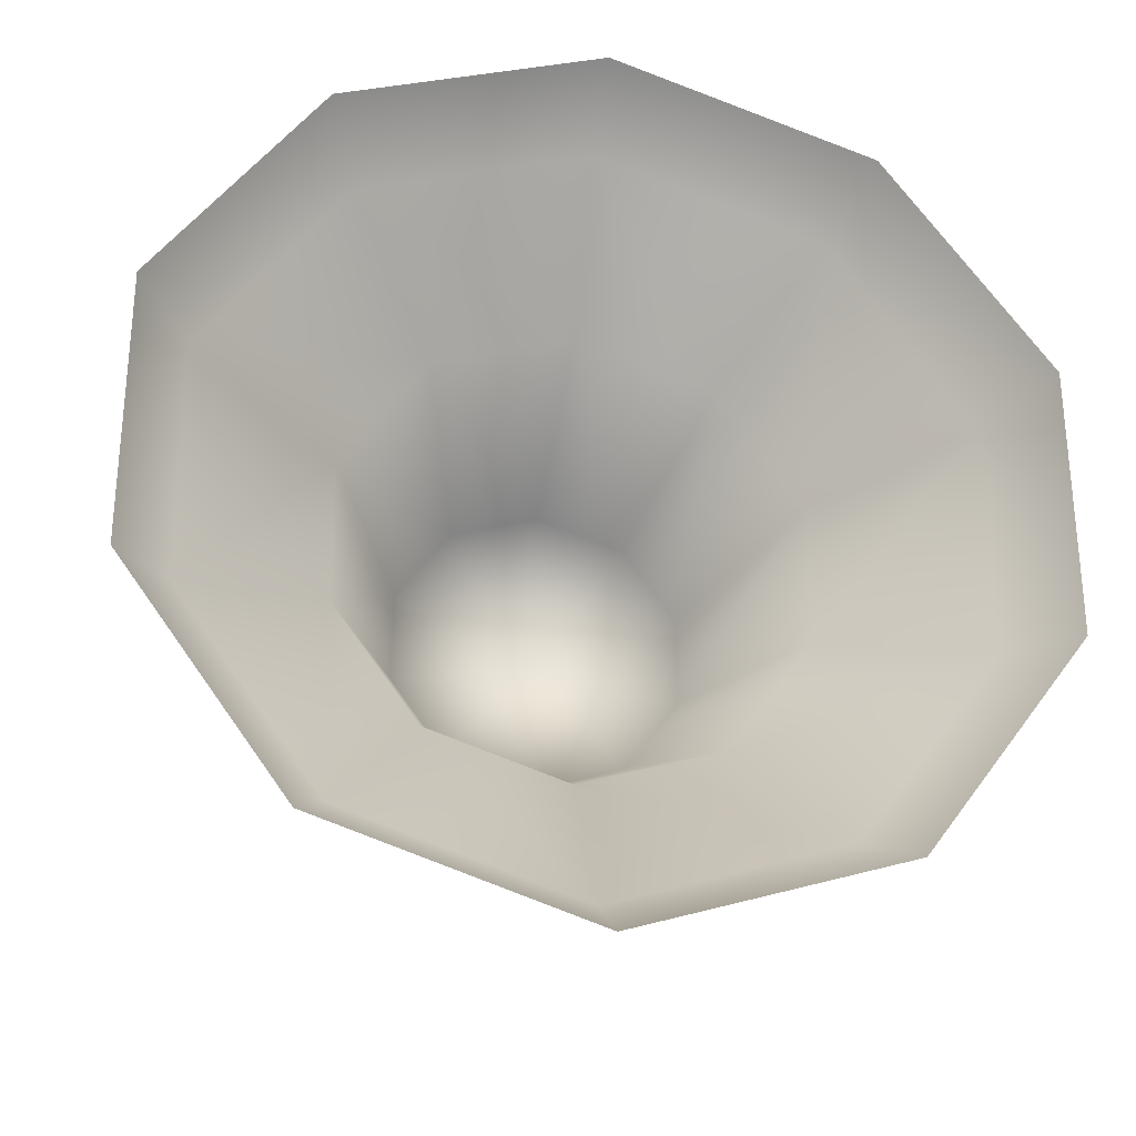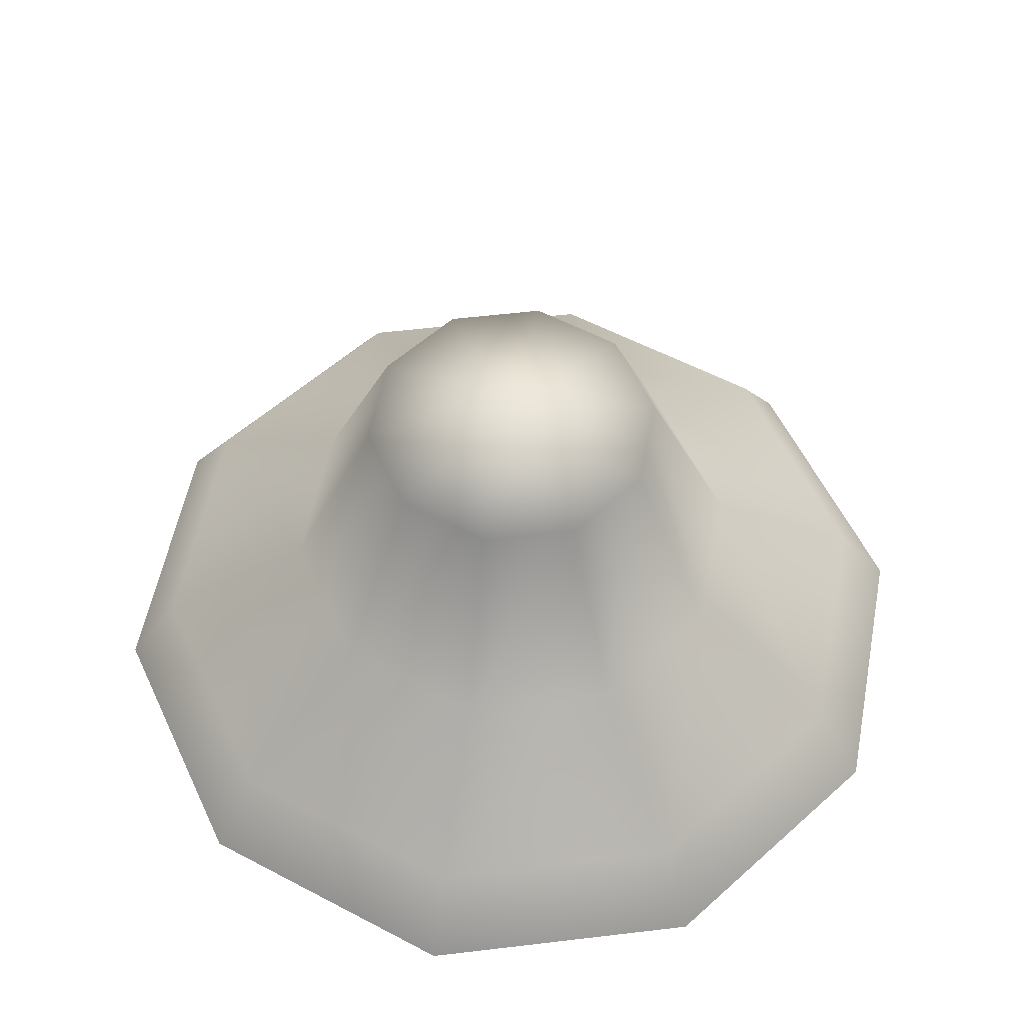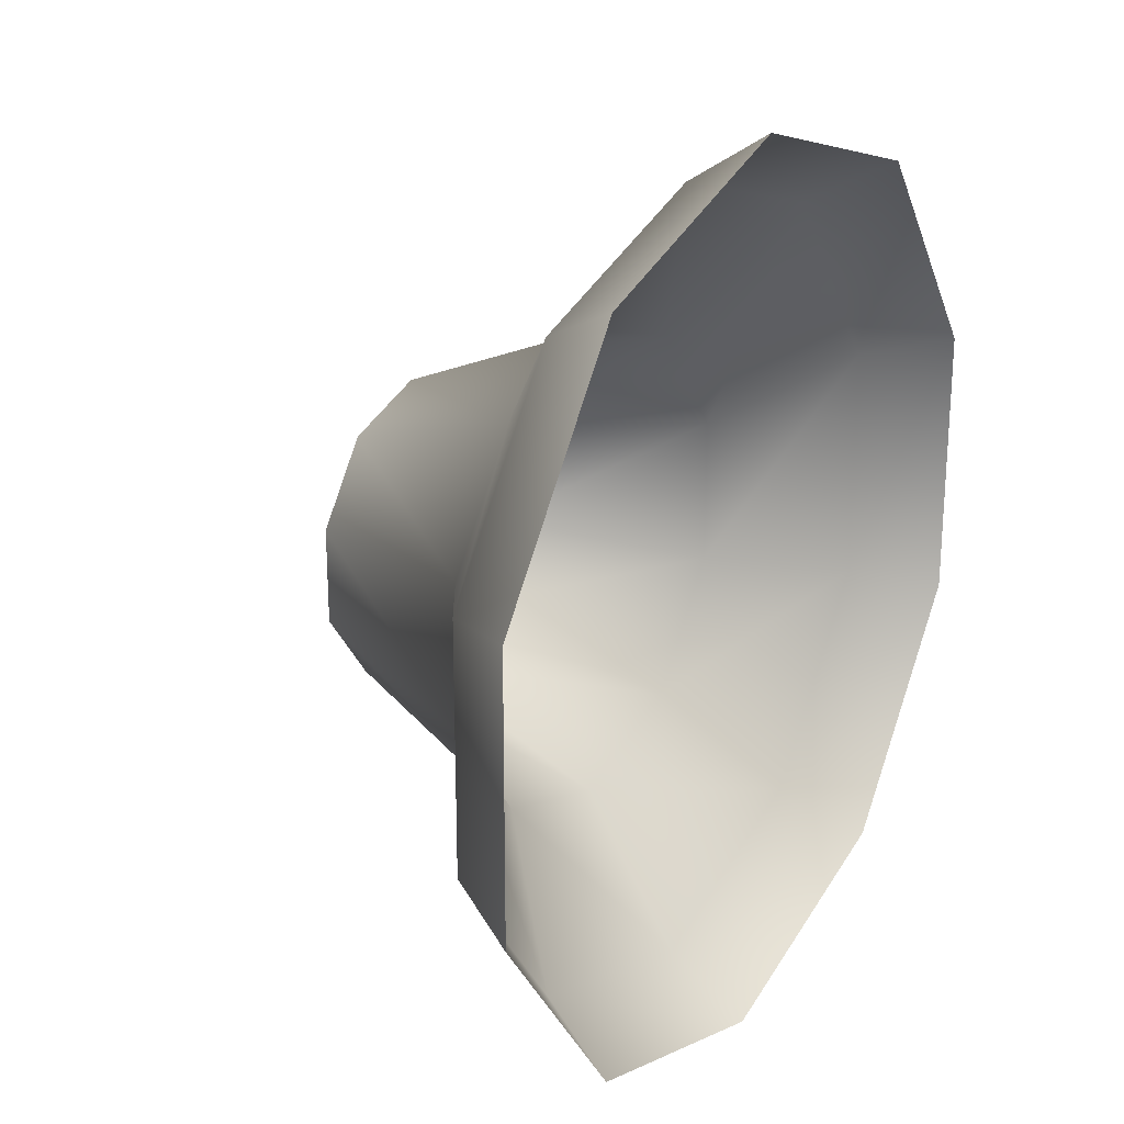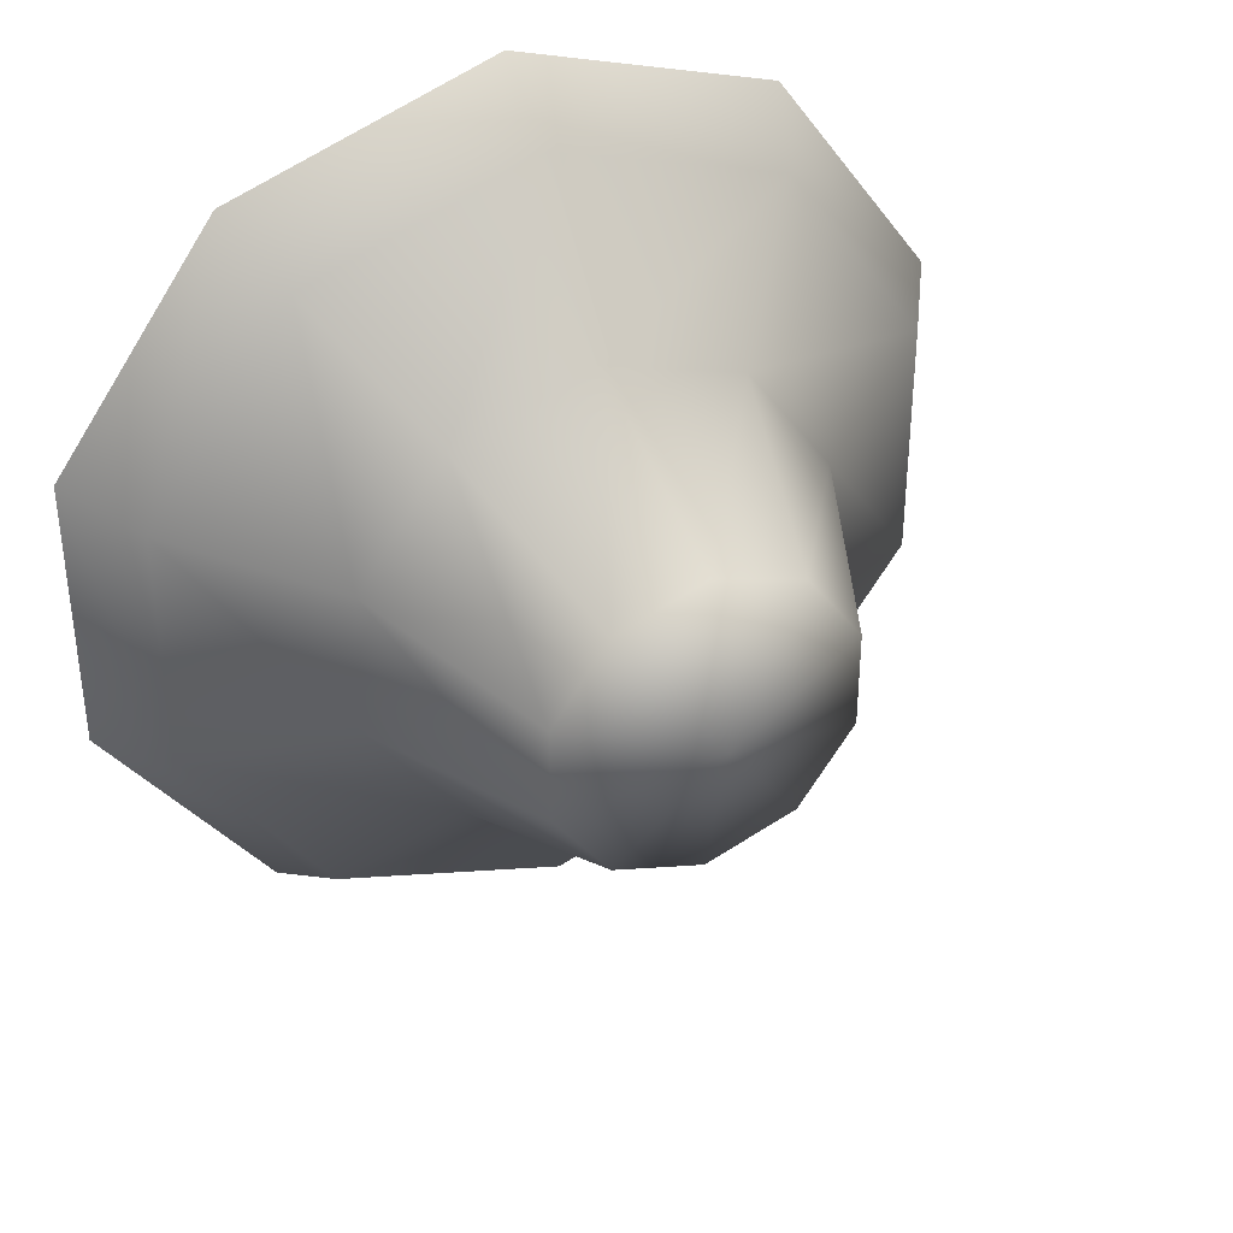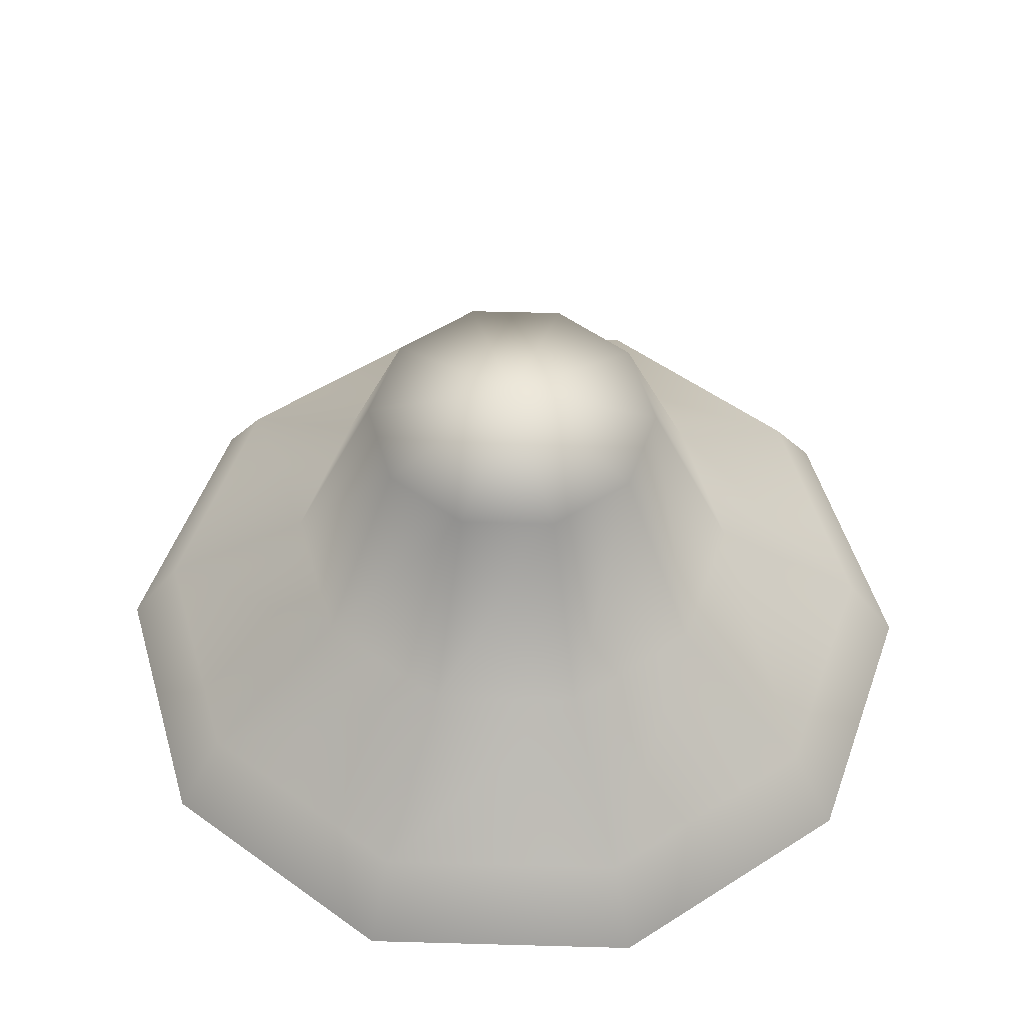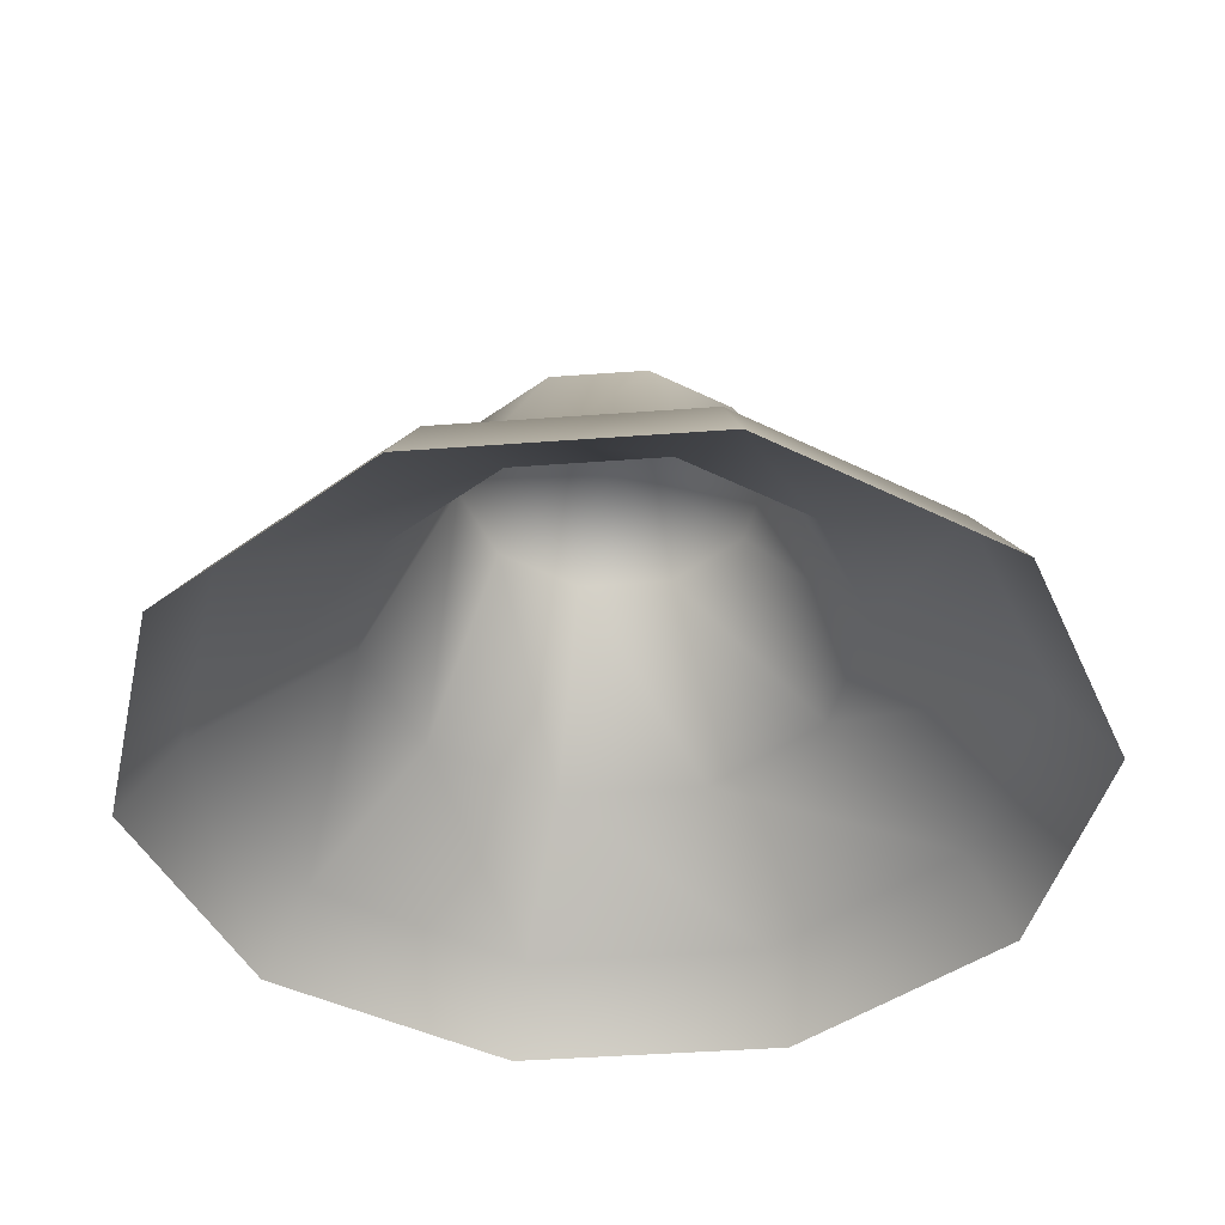
<metadata>
{"format":"obj","ext":"obj","renderer":"f3d","projection":"perspective","resolution":1024,"background":"white","views":[{"elev":-29.3,"azim":-10.9,"up":"+Z"},{"elev":56.1,"azim":46.9,"up":"+Y"},{"elev":23.9,"azim":-58.3,"up":"+Z"},{"elev":36.8,"azim":153.7,"up":"+Z"},{"elev":52.7,"azim":-124.3,"up":"+Y"},{"elev":-42.4,"azim":-156.9,"up":"+Y"}]}
</metadata>
<code>
g default
v 4.999 0 -2.035
v 3.065 0 -4.697
v -0.0646 0 -5.714
v -3.194 0 -4.697
v -5.128 0 -2.035
v -5.128 0 1.256
v -3.194 0 3.918
v -0.0646 0 4.935
v 3.065 0 3.918
v 4.999 0 1.256
v -0.0646 4.975 -0.3893
v 0.999 4.523 -1.853
v -0.0646 4.523 -2.199
v -1.128 4.523 -1.853
v -1.786 4.523 -0.9485
v -1.786 4.523 0.1698
v -1.128 4.523 1.075
v -0.0646 4.523 1.42
v 0.999 4.523 1.075
v 1.656 4.523 0.1698
v 1.656 4.523 -0.9485
v -0.0646 2.115 2.457
v 1.608 2.115 1.913
v 2.642 2.115 0.4902
v 2.642 2.115 -1.269
v 1.608 2.115 -2.692
v -0.0646 2.115 -3.236
v -1.738 2.115 -2.692
v -2.772 2.115 -1.269
v -2.772 2.115 0.4902
v -1.738 2.115 1.913
v -2.809 0.974 3.389
v -0.0646 0.974 4.28
v 2.68 0.974 3.389
v 4.377 0.974 1.054
v 4.377 0.974 -1.832
v 2.68 0.974 -4.167
v -0.0646 0.974 -5.059
v -2.809 0.974 -4.167
v -4.506 0.974 -1.832
v -4.506 0.974 1.054
g pCone1
f 11 21 12
f 11 12 13
f 11 13 14
f 11 14 15
f 11 15 16
f 11 16 17
f 11 17 18
f 11 18 19
f 11 19 20
f 11 20 21
f 13 12 26 27
f 14 13 27 28
f 15 14 28 29
f 16 15 29 30
f 17 16 30 31
f 18 17 31 22
f 19 18 22 23
f 20 19 23 24
f 21 20 24 25
f 12 21 25 26
f 23 22 33 34
f 24 23 34 35
f 25 24 35 36
f 26 25 36 37
f 27 26 37 38
f 28 27 38 39
f 29 28 39 40
f 30 29 40 41
f 31 30 41 32
f 22 31 32 33
f 33 32 7 8
f 34 33 8 9
f 35 34 9 10
f 36 35 10 1
f 37 36 1 2
f 38 37 2 3
f 39 38 3 4
f 40 39 4 5
f 41 40 5 6
f 32 41 6 7

</code>
